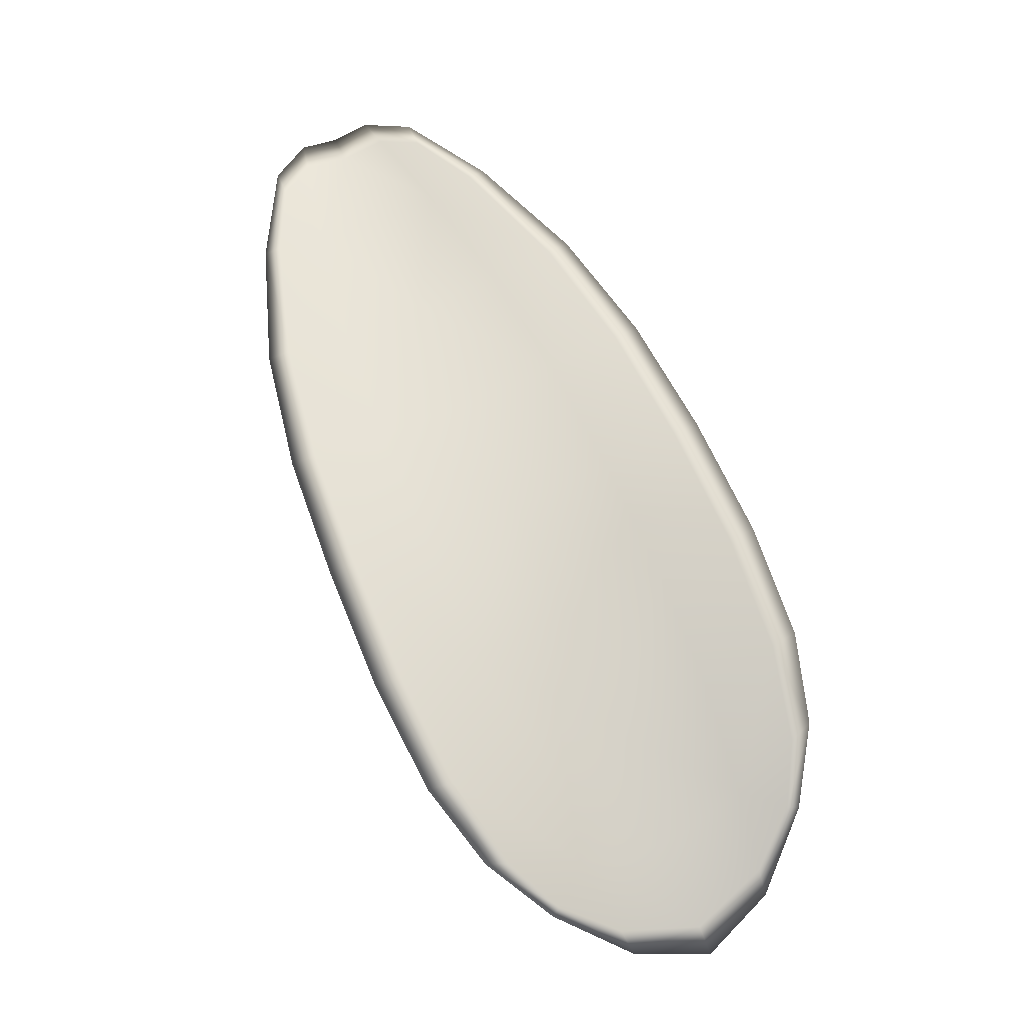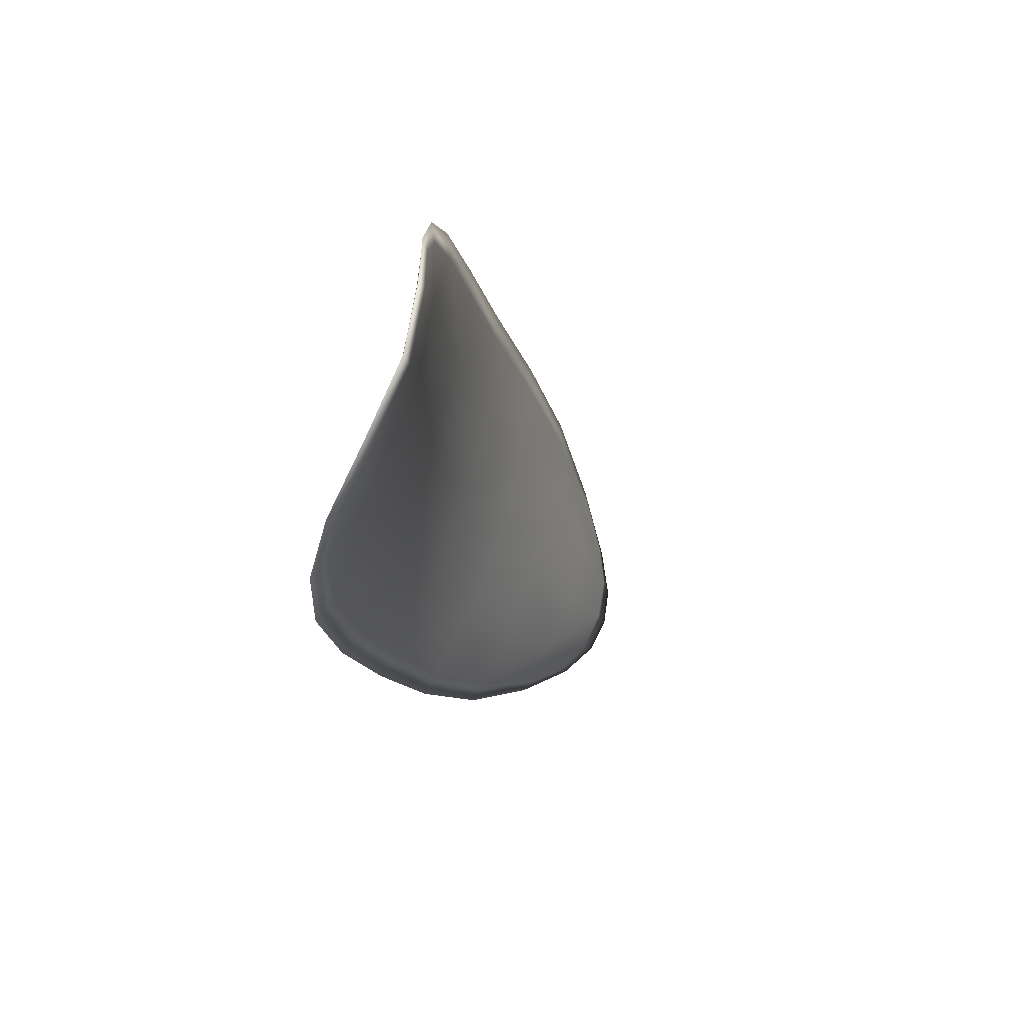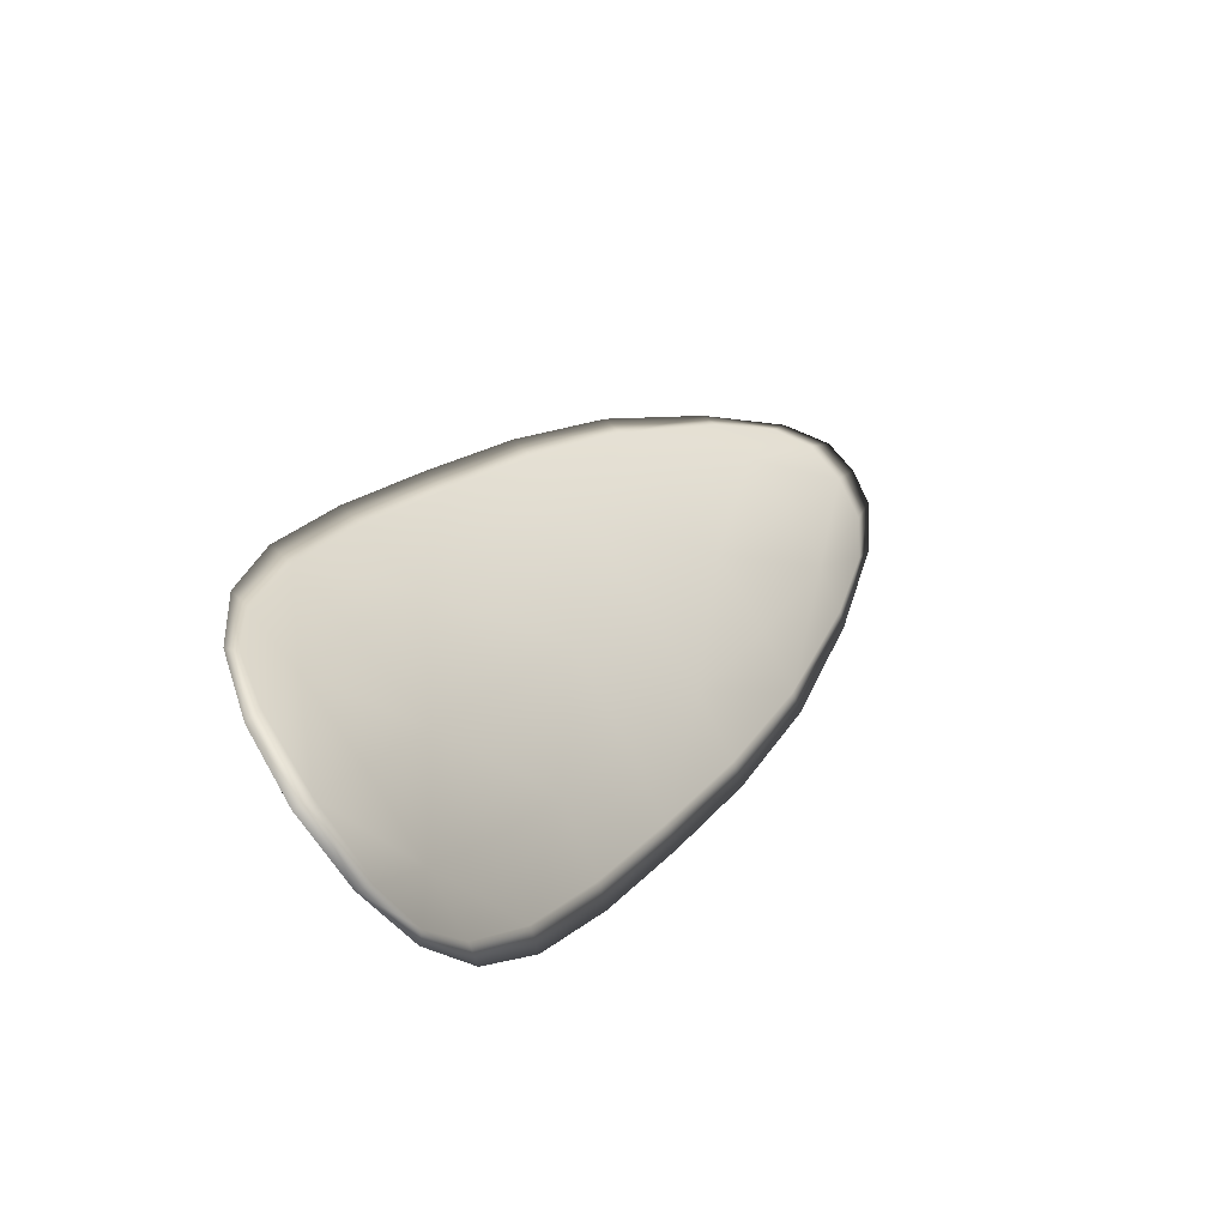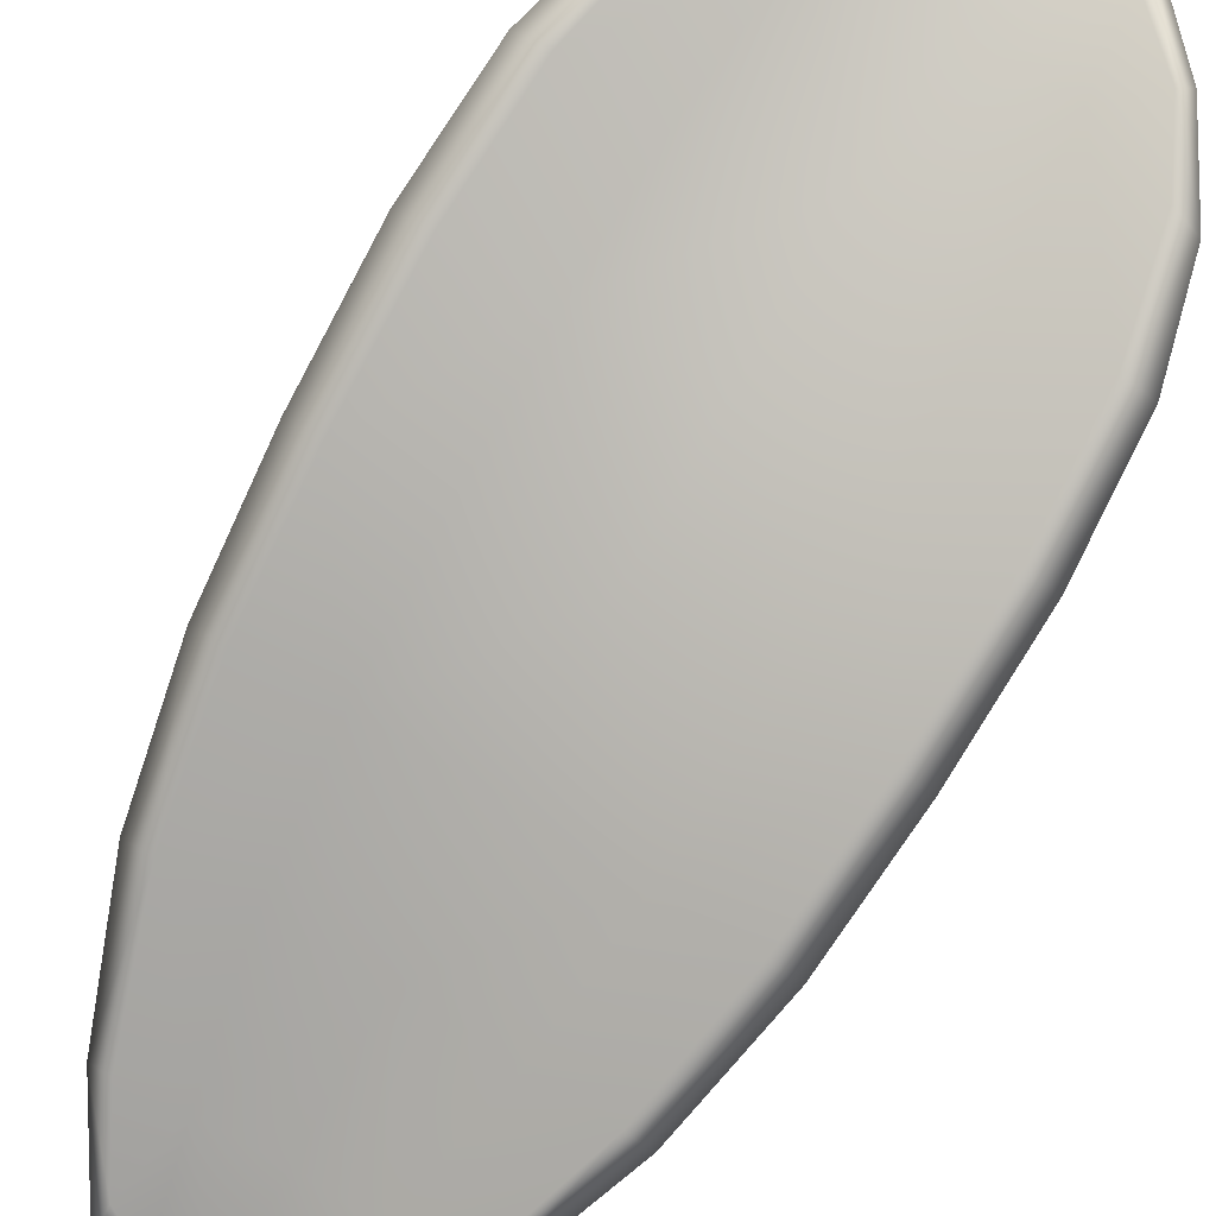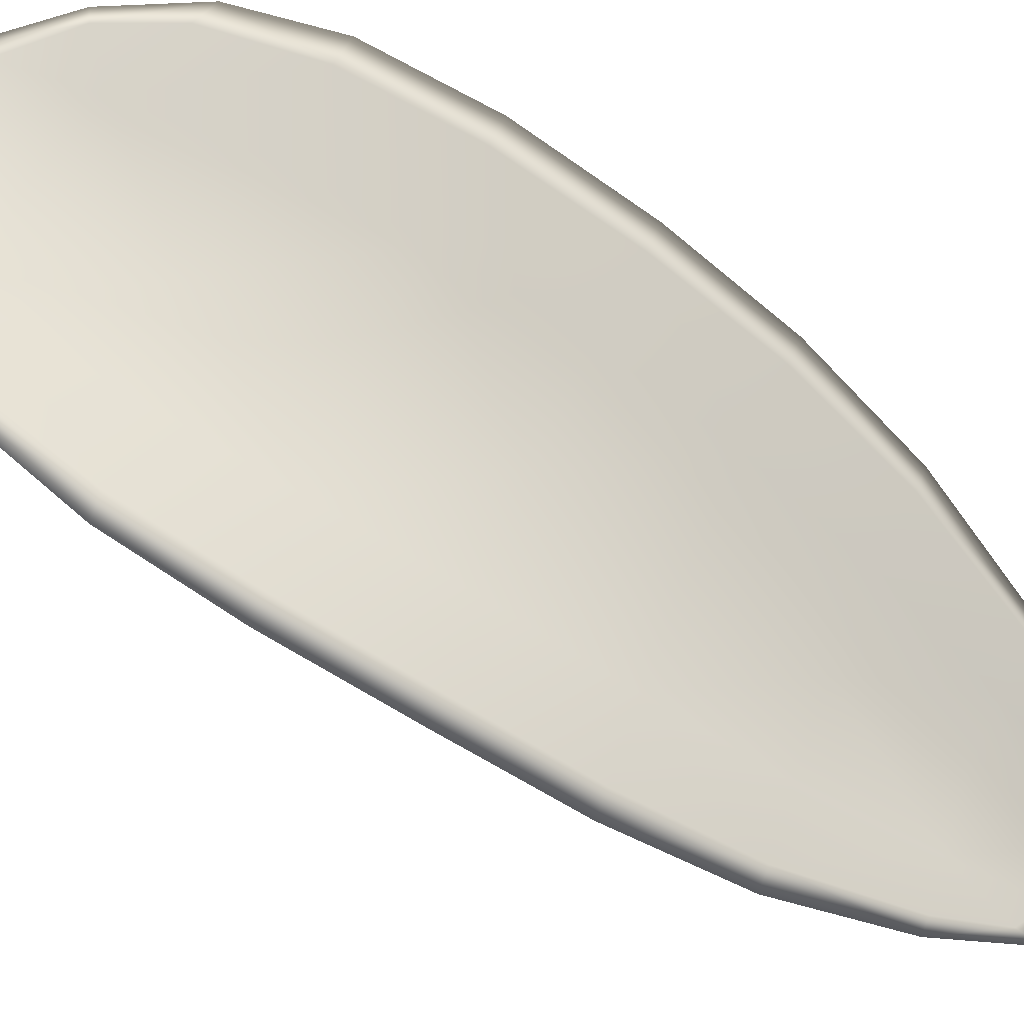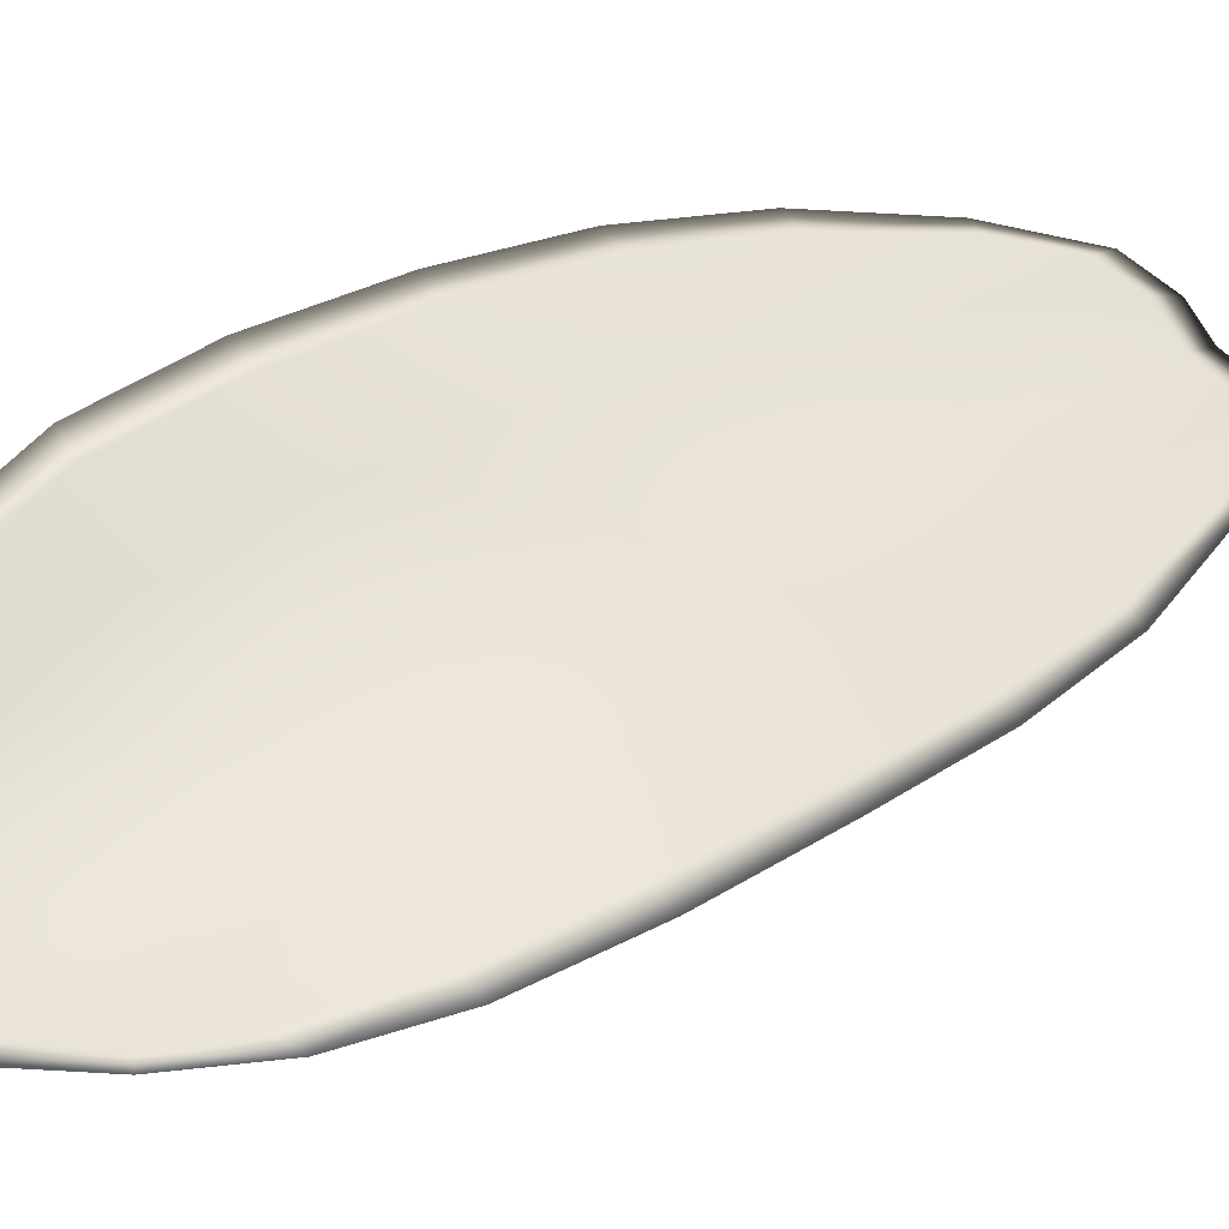
<metadata>
{"format":"obj","ext":"obj","renderer":"f3d","projection":"perspective","resolution":1024,"background":"white","views":[{"elev":-0.3,"azim":162.8,"up":"+Z"},{"elev":-79.4,"azim":-116.6,"up":"+Z"},{"elev":-65.4,"azim":-61.2,"up":"+Z"},{"elev":71.3,"azim":51.5,"up":"+Y"},{"elev":67.6,"azim":-45.8,"up":"+Y"},{"elev":72.1,"azim":-103.8,"up":"+Y"}]}
</metadata>
<code>
v -2.382 0.6923 -1.217
v -2.384 0.6923 -1.217
v -2.383 0.6918 -1.214
v -2.381 0.6917 -1.215
v -2.379 0.6919 -1.215
v -2.381 0.6924 -1.217
v -2.382 0.6925 -1.218
v -2.383 0.6926 -1.219
v -2.385 0.6926 -1.219
v -2.386 0.6928 -1.216
v -2.387 0.6932 -1.214
v -2.387 0.6928 -1.212
v -2.385 0.6923 -1.213
v -2.386 0.693 -1.217
v -2.387 0.6932 -1.216
v -2.383 0.6891 -1.206
v -2.384 0.6895 -1.205
v -2.383 0.688 -1.203
v -2.382 0.6876 -1.204
v -2.38 0.6873 -1.204
v -2.381 0.6887 -1.207
v -2.381 0.69 -1.209
v -2.384 0.6905 -1.208
v -2.385 0.6909 -1.207
v -2.379 0.6886 -1.207
v -2.378 0.6871 -1.205
v -2.377 0.6871 -1.205
v -2.377 0.6886 -1.208
v -2.378 0.6899 -1.21
v -2.379 0.6899 -1.21
v -2.38 0.6909 -1.212
v -2.382 0.691 -1.212
v -2.378 0.691 -1.213
v -2.384 0.6915 -1.211
v -2.386 0.692 -1.21
v -2.38 0.686 -1.201
v -2.381 0.6863 -1.201
v -2.38 0.6853 -1.2
v -2.379 0.6848 -1.2
v -2.379 0.6845 -1.2
v -2.379 0.6857 -1.202
v -2.378 0.6857 -1.203
v -2.378 0.6845 -1.201
v -2.377 0.6849 -1.201
v -2.377 0.6857 -1.203
v -2.382 0.6921 -1.217
v -2.384 0.6921 -1.217
v -2.385 0.6925 -1.219
v -2.383 0.6924 -1.219
v -2.382 0.6924 -1.218
v -2.381 0.6922 -1.217
v -2.379 0.6917 -1.215
v -2.381 0.6915 -1.215
v -2.383 0.6916 -1.214
v -2.386 0.6926 -1.216
v -2.387 0.6931 -1.214
v -2.387 0.6931 -1.216
v -2.386 0.6928 -1.217
v -2.385 0.6921 -1.213
v -2.387 0.6927 -1.212
v -2.383 0.6889 -1.206
v -2.384 0.6894 -1.205
v -2.385 0.6907 -1.208
v -2.384 0.6903 -1.208
v -2.382 0.6898 -1.209
v -2.381 0.6885 -1.207
v -2.38 0.6871 -1.204
v -2.382 0.6875 -1.204
v -2.383 0.6879 -1.203
v -2.379 0.6884 -1.208
v -2.379 0.6897 -1.21
v -2.378 0.6897 -1.211
v -2.377 0.6884 -1.208
v -2.377 0.687 -1.206
v -2.378 0.687 -1.205
v -2.38 0.6907 -1.213
v -2.382 0.6908 -1.212
v -2.378 0.6909 -1.213
v -2.384 0.6913 -1.211
v -2.386 0.6919 -1.21
v -2.381 0.6859 -1.202
v -2.381 0.6862 -1.201
v -2.379 0.6855 -1.202
v -2.379 0.6844 -1.2
v -2.38 0.6846 -1.2
v -2.38 0.6852 -1.2
v -2.378 0.6855 -1.203
v -2.377 0.6856 -1.203
v -2.377 0.6848 -1.201
v -2.378 0.6844 -1.201
v -2.382 0.6864 -1.201
v -2.38 0.685 -1.2
v -2.383 0.688 -1.203
v -2.38 0.6852 -1.2
v -2.378 0.6841 -1.2
v -2.377 0.6846 -1.201
v -2.378 0.6841 -1.2
v -2.377 0.6848 -1.201
v -2.38 0.6924 -1.217
v -2.381 0.6926 -1.218
v -2.379 0.6918 -1.215
v -2.382 0.6924 -1.218
v -2.386 0.693 -1.218
v -2.387 0.6933 -1.216
v -2.385 0.6927 -1.219
v -2.387 0.6931 -1.216
v -2.387 0.6933 -1.214
v -2.387 0.693 -1.212
v -2.379 0.6843 -1.199
v -2.376 0.6857 -1.203
v -2.376 0.6871 -1.206
v -2.383 0.6926 -1.219
v -2.378 0.691 -1.213
v -2.377 0.6898 -1.211
v -2.386 0.6921 -1.21
v -2.386 0.691 -1.207
v -2.385 0.6896 -1.205
v -2.377 0.6885 -1.208
f 1 2 3
f 1 3 4
f 1 4 5
f 1 5 6
f 1 6 7
f 1 7 8
f 1 8 9
f 1 9 2
f 10 11 12
f 10 12 13
f 10 13 3
f 10 3 2
f 10 2 9
f 10 9 14
f 10 14 15
f 10 15 11
f 16 17 18
f 16 18 19
f 16 19 20
f 16 20 21
f 16 21 22
f 16 22 23
f 16 23 24
f 16 24 17
f 25 21 20
f 25 20 26
f 25 26 27
f 25 27 28
f 25 28 29
f 25 29 30
f 25 30 22
f 25 22 21
f 31 32 22
f 31 22 30
f 31 30 29
f 31 29 33
f 31 33 5
f 31 5 4
f 31 4 3
f 31 3 32
f 34 35 24
f 34 24 23
f 34 23 22
f 34 22 32
f 34 32 3
f 34 3 13
f 34 13 12
f 34 12 35
f 36 37 38
f 36 38 39
f 36 39 40
f 36 40 41
f 36 41 20
f 36 20 19
f 36 19 18
f 36 18 37
f 42 41 40
f 42 40 43
f 42 43 44
f 42 44 45
f 42 45 27
f 42 27 26
f 42 26 20
f 42 20 41
f 46 47 48
f 46 48 49
f 46 49 50
f 46 50 51
f 46 51 52
f 46 52 53
f 46 53 54
f 46 54 47
f 55 56 57
f 55 57 58
f 55 58 48
f 55 48 47
f 55 47 54
f 55 54 59
f 55 59 60
f 55 60 56
f 61 62 63
f 61 63 64
f 61 64 65
f 61 65 66
f 61 66 67
f 61 67 68
f 61 68 69
f 61 69 62
f 70 66 65
f 70 65 71
f 70 71 72
f 70 72 73
f 70 73 74
f 70 74 75
f 70 75 67
f 70 67 66
f 76 77 54
f 76 54 53
f 76 53 52
f 76 52 78
f 76 78 72
f 76 72 71
f 76 71 65
f 76 65 77
f 79 80 60
f 79 60 59
f 79 59 54
f 79 54 77
f 79 77 65
f 79 65 64
f 79 64 63
f 79 63 80
f 81 82 69
f 81 69 68
f 81 68 67
f 81 67 83
f 81 83 84
f 81 84 85
f 81 85 86
f 81 86 82
f 87 83 67
f 87 67 75
f 87 75 74
f 87 74 88
f 87 88 89
f 87 89 90
f 87 90 84
f 87 84 83
f 91 92 38
f 91 38 37
f 91 37 18
f 91 18 93
f 91 93 69
f 91 69 82
f 91 82 94
f 91 94 92
f 95 96 44
f 95 44 43
f 95 43 40
f 95 40 97
f 95 97 84
f 95 84 90
f 95 90 98
f 95 98 96
f 99 100 7
f 99 7 6
f 99 6 5
f 99 5 101
f 99 101 52
f 99 52 51
f 99 51 102
f 99 102 100
f 103 104 15
f 103 15 14
f 103 14 9
f 103 9 105
f 103 105 48
f 103 48 58
f 103 58 106
f 103 106 104
f 107 108 12
f 107 12 11
f 107 11 15
f 107 15 104
f 107 104 106
f 107 106 56
f 107 56 60
f 107 60 108
f 109 97 40
f 109 40 39
f 109 39 38
f 109 38 92
f 109 92 94
f 109 94 85
f 109 85 84
f 109 84 97
f 110 111 27
f 110 27 45
f 110 45 44
f 110 44 96
f 110 96 98
f 110 98 88
f 110 88 74
f 110 74 111
f 112 105 9
f 112 9 8
f 112 8 7
f 112 7 100
f 112 100 102
f 112 102 49
f 112 49 48
f 112 48 105
f 113 101 5
f 113 5 33
f 113 33 29
f 113 29 114
f 113 114 72
f 113 72 78
f 113 78 52
f 113 52 101
f 115 116 24
f 115 24 35
f 115 35 12
f 115 12 108
f 115 108 60
f 115 60 80
f 115 80 63
f 115 63 116
f 117 93 18
f 117 18 17
f 117 17 24
f 117 24 116
f 117 116 63
f 117 63 62
f 117 62 69
f 117 69 93
f 118 114 29
f 118 29 28
f 118 28 27
f 118 27 111
f 118 111 74
f 118 74 73
f 118 73 72
f 118 72 114

</code>
